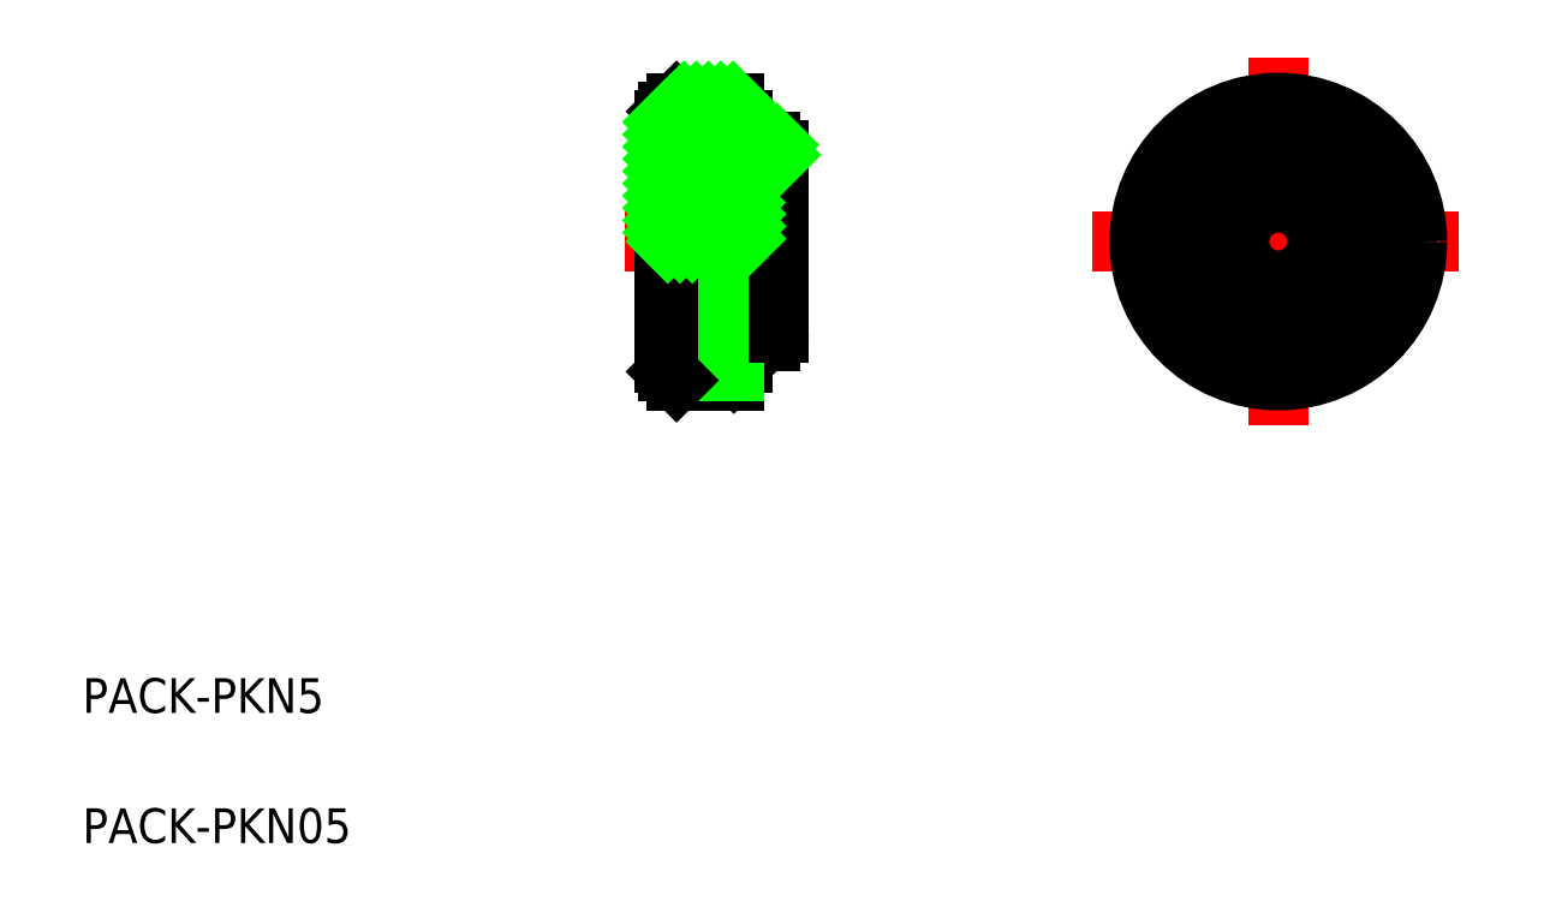
<metadata>
{"format":"dxf","ext":"dxf","renderer":"ezdxf+matplotlib","layout":"modelspace","background":"white","min_lineweight":24,"dpi":150}
</metadata>
<code>
0
SECTION
2
ENTITIES
0
TEXT
8
0
10
74.89
20
-7.771
30
0
40
2
1
PACK-PKN5
0
TEXT
8
0
10
74.89
20
-15.27
30
0
40
2
1
PACK-PKN05
0
LINE
8
CENTER
10
106.2
20
19.4
30
0
11
116.8
21
19.4
31
0
0
LINE
8
0
10
108.4
20
12.4
30
0
11
108.4
21
19.4
31
0
0
LINE
8
CENTER
10
133.1
20
19.4
30
0
11
154.2
21
19.4
31
0
0
LINE
8
CENTER
10
143.8
20
30.02
30
0
11
143.8
21
8.779
31
0
0
LINE
8
0
10
109.1
20
11.4
30
0
11
112.4
21
11.4
31
0
0
LINE
8
0
10
109.1
20
27.4
30
0
11
112.4
21
27.4
31
0
0
LINE
8
0
10
112.9
20
12.4
30
0
11
112.9
21
19.4
31
0
0
LINE
8
0
10
112.4
20
27.4
30
0
11
112.4
21
26.9
31
0
0
LINE
8
0
10
112.4
20
26.9
30
0
11
112.9
21
26.4
31
0
0
LINE
8
0
10
112.4
20
11.4
30
0
11
112.4
21
19.4
31
0
0
LINE
8
0
10
112.4
20
11.9
30
0
11
112.9
21
12.4
31
0
0
LINE
8
0
10
108.4
20
26.4
30
0
11
108.4
21
19.4
31
0
0
LINE
8
0
10
112.9
20
26.4
30
0
11
112.9
21
25.65
31
0
0
LINE
8
0
10
113.4
20
13.65
30
0
11
114.5
21
13.65
31
0
0
LINE
8
0
10
113.4
20
25.15
30
0
11
114.5
21
25.15
31
0
0
ARC
8
0
10
114.5
20
14.15
30
0
40
0.5
50
270
51
0
0
ARC
8
0
10
114.5
20
24.65
30
0
40
0.5
50
0
51
90
0
ARC
8
0
10
113.4
20
25.65
30
0
40
0.5
50
180
51
270
0
ARC
8
0
10
113.4
20
13.15
30
0
40
0.5
50
90
51
180
0
LINE
8
0
10
108.6
20
11.9
30
0
11
112.4
21
11.9
31
0
0
LINE
8
0
10
108.6
20
12.4
30
0
11
112.4
21
12.4
31
0
0
LINE
8
0
10
108.6
20
12.9
30
0
11
112.4
21
12.9
31
0
0
LINE
8
0
10
108.6
20
13.4
30
0
11
112.4
21
13.4
31
0
0
LINE
8
0
10
108.6
20
13.9
30
0
11
112.4
21
13.9
31
0
0
LINE
8
0
10
108.6
20
14.4
30
0
11
112.4
21
14.4
31
0
0
LINE
8
0
10
108.6
20
14.9
30
0
11
112.4
21
14.9
31
0
0
LINE
8
0
10
108.6
20
15.4
30
0
11
112.4
21
15.4
31
0
0
LINE
8
0
10
108.6
20
15.9
30
0
11
112.4
21
15.9
31
0
0
LINE
8
0
10
108.6
20
16.4
30
0
11
112.4
21
16.4
31
0
0
LINE
8
0
10
108.6
20
16.9
30
0
11
112.4
21
16.9
31
0
0
LINE
8
0
10
108.6
20
17.4
30
0
11
112.4
21
17.4
31
0
0
LINE
8
0
10
108.6
20
17.9
30
0
11
112.4
21
17.9
31
0
0
LINE
8
0
10
108.6
20
18.4
30
0
11
112.4
21
18.4
31
0
0
LINE
8
0
10
108.6
20
18.9
30
0
11
112.4
21
18.9
31
0
0
LINE
8
0
10
108.6
20
19.4
30
0
11
112.4
21
19.4
31
0
0
LINE
8
0
10
109.9
20
21.65
30
0
11
113
21
21.65
31
0
0
LINE
8
0
10
109.9
20
21.65
30
0
11
109.9
21
23.3
31
0
0
LINE
8
0
10
114
20
23.65
30
0
11
115
21
23.65
31
0
0
LINE
8
0
10
113
20
21.65
30
0
11
113
21
19.4
31
0
0
CIRCLE
8
0
10
143.8
20
19.4
30
0
40
2.25
0
ARC
8
0
10
143.8
20
19.4
30
0
40
4.25
50
64.61
51
115.4
0
CIRCLE
8
0
10
143.8
20
19.4
30
0
40
5.75
0
CIRCLE
8
0
10
143.8
20
19.4
30
0
40
8
0
CIRCLE
8
0
10
143.8
20
19.4
30
0
40
7.5
0
ARC
8
0
10
143.8
20
24.02
30
0
40
0.7197
50
214.8
51
325.2
0
LINE
8
0
10
147.8
20
19.57
30
0
11
148.1
21
19.4
31
0
0
LINE
8
0
10
147.8
20
19.22
30
0
11
148.1
21
19.4
31
0
0
LINE
8
0
10
147.8
20
19.22
30
0
11
148.1
21
19.06
31
0
0
LINE
8
0
10
147.8
20
19.57
30
0
11
148.1
21
19.74
31
0
0
LINE
8
0
10
145.6
20
22.9
30
0
11
145.9
21
23.08
31
0
0
LINE
8
0
10
145.9
20
22.73
30
0
11
145.9
21
23.08
31
0
0
LINE
8
0
10
145.9
20
22.73
30
0
11
146.2
21
22.9
31
0
0
LINE
8
0
10
145.6
20
22.9
30
0
11
145.6
21
23.24
31
0
0
LINE
8
0
10
141.7
20
22.73
30
0
11
141.7
21
23.08
31
0
0
LINE
8
0
10
142
20
22.9
30
0
11
141.7
21
23.08
31
0
0
LINE
8
0
10
142
20
22.9
30
0
11
142
21
23.24
31
0
0
LINE
8
0
10
141.7
20
22.73
30
0
11
141.4
21
22.9
31
0
0
LINE
8
0
10
139.9
20
19.22
30
0
11
139.6
21
19.4
31
0
0
LINE
8
0
10
139.9
20
19.57
30
0
11
139.6
21
19.4
31
0
0
LINE
8
0
10
139.9
20
19.57
30
0
11
139.6
21
19.74
31
0
0
LINE
8
0
10
139.9
20
19.22
30
0
11
139.6
21
19.06
31
0
0
LINE
8
0
10
142
20
15.89
30
0
11
141.7
21
15.72
31
0
0
LINE
8
0
10
141.7
20
16.07
30
0
11
141.7
21
15.72
31
0
0
LINE
8
0
10
141.7
20
16.07
30
0
11
141.4
21
15.9
31
0
0
LINE
8
0
10
142
20
15.89
30
0
11
142
21
15.56
31
0
0
LINE
8
0
10
145.9
20
16.07
30
0
11
145.9
21
15.72
31
0
0
LINE
8
0
10
145.6
20
15.89
30
0
11
145.9
21
15.72
31
0
0
LINE
8
0
10
145.6
20
15.89
30
0
11
145.6
21
15.56
31
0
0
LINE
8
0
10
145.9
20
16.07
30
0
11
146.2
21
15.9
31
0
0
ARC
8
0
10
147.8
20
21.71
30
0
40
0.7197
50
154.8
51
265.2
0
ARC
8
0
10
147.8
20
17.09
30
0
40
0.7197
50
94.82
51
205.2
0
ARC
8
0
10
143.8
20
14.78
30
0
40
0.7197
50
34.82
51
145.2
0
ARC
8
0
10
139.8
20
17.09
30
0
40
0.7197
50
334.8
51
85.18
0
ARC
8
0
10
139.8
20
21.71
30
0
40
0.7197
50
274.8
51
25.18
0
ARC
8
0
10
143.8
20
19.4
30
0
40
4.25
50
4.606
51
55.39
0
ARC
8
0
10
143.8
20
19.4
30
0
40
4.25
50
304.6
51
355.4
0
ARC
8
0
10
143.8
20
19.4
30
0
40
4.25
50
244.6
51
295.4
0
ARC
8
0
10
143.8
20
19.4
30
0
40
4.25
50
184.6
51
235.4
0
ARC
8
0
10
143.8
20
19.4
30
0
40
4.25
50
124.6
51
175.4
0
LINE
8
0
10
109.9
20
23.3
30
0
11
113.7
21
23.3
31
0
0
LINE
8
0
10
109.9
20
22.01
30
0
11
113.7
21
22.01
31
0
0
LINE
8
0
10
113.7
20
20.99
30
0
11
113
21
20.99
31
0
0
ARC
8
0
10
113.5
20
21.5
30
0
40
0.5472
50
290.8
51
69.23
0
ARC
8
0
10
113.7
20
23.65
30
0
40
0.35
50
270
51
0
0
LINE
8
0
10
109.9
20
23.24
30
0
11
115
21
23.24
31
0
0
LINE
8
0
10
109.9
20
22.9
30
0
11
115
21
22.9
31
0
0
LINE
8
0
10
109.9
20
22.73
30
0
11
115
21
22.73
31
0
0
LINE
8
0
10
113
20
19.74
30
0
11
115
21
19.74
31
0
0
LINE
8
0
10
113
20
19.57
30
0
11
115
21
19.57
31
0
0
LINE
8
0
10
113
20
19.4
30
0
11
115
21
19.4
31
0
0
LINE
8
0
10
108.4
20
26.4
30
0
11
108.6
21
26.4
31
0
0
LINE
8
0
10
108.6
20
26.9
30
0
11
108.6
21
26.4
31
0
0
LINE
8
0
10
108.6
20
26.9
30
0
11
109.1
21
27.4
31
0
0
LINE
8
0
10
108.4
20
12.4
30
0
11
108.6
21
12.4
31
0
0
LINE
8
0
10
108.6
20
11.9
30
0
11
108.6
21
19.4
31
0
0
LINE
8
0
10
108.6
20
11.9
30
0
11
109.1
21
11.4
31
0
0
LINE
8
0
10
115
20
14.15
30
0
11
115
21
24.65
31
0
0
LINE
8
0
10
108.4
20
24.86
30
0
11
111
21
27.4
31
0
0
LINE
8
0
10
108.4
20
25.57
30
0
11
110.3
21
27.4
31
0
0
LINE
8
0
10
108.4
20
26.28
30
0
11
108.6
21
26.4
31
0
0
LINE
8
0
10
108.4
20
24.16
30
0
11
111.7
21
27.4
31
0
0
LINE
8
0
10
108.4
20
23.45
30
0
11
112.4
21
27.4
31
0
0
LINE
8
0
10
108.4
20
22.74
30
0
11
112.5
21
26.82
31
0
0
LINE
8
0
10
108.4
20
22.04
30
0
11
109.9
21
23.54
31
0
0
LINE
8
0
10
109.9
20
23.54
30
0
11
112.9
21
26.47
31
0
0
LINE
8
0
10
108.4
20
21.33
30
0
11
109.9
21
22.83
31
0
0
LINE
8
0
10
110.4
20
23.3
30
0
11
112.9
21
25.83
31
0
0
LINE
8
0
10
108.4
20
20.62
30
0
11
109.9
21
22.12
31
0
0
LINE
8
0
10
111.1
20
23.3
30
0
11
113.1
21
25.28
31
0
0
LINE
8
0
10
108.4
20
19.91
30
0
11
110.2
21
21.65
31
0
0
LINE
8
0
10
111.8
20
23.3
30
0
11
113.7
21
25.15
31
0
0
LINE
8
0
10
108.6
20
19.4
30
0
11
110.9
21
21.65
31
0
0
LINE
8
0
10
112.5
20
23.3
30
0
11
114.4
21
25.15
31
0
0
LINE
8
0
10
109.3
20
19.4
30
0
11
111.6
21
21.65
31
0
0
LINE
8
0
10
113.2
20
23.3
30
0
11
114.9
21
24.98
31
0
0
LINE
8
0
10
110
20
19.4
30
0
11
112.3
21
21.65
31
0
0
LINE
8
0
10
114.3
20
23.65
30
0
11
115
21
24.39
31
0
0
LINE
8
0
10
110.8
20
19.4
30
0
11
113
21
21.65
31
0
0
LINE
8
0
10
111.5
20
19.4
30
0
11
113
21
20.98
31
0
0
LINE
8
0
10
112.2
20
19.4
30
0
11
113
21
20.27
31
0
0
LINE
8
0
10
112.9
20
19.4
30
0
11
113
21
19.56
31
0
0
LINE
8
0
10
108.6
20
26.48
30
0
11
109.6
21
27.4
31
0
0
ENDSEC
0
EOF

</code>
